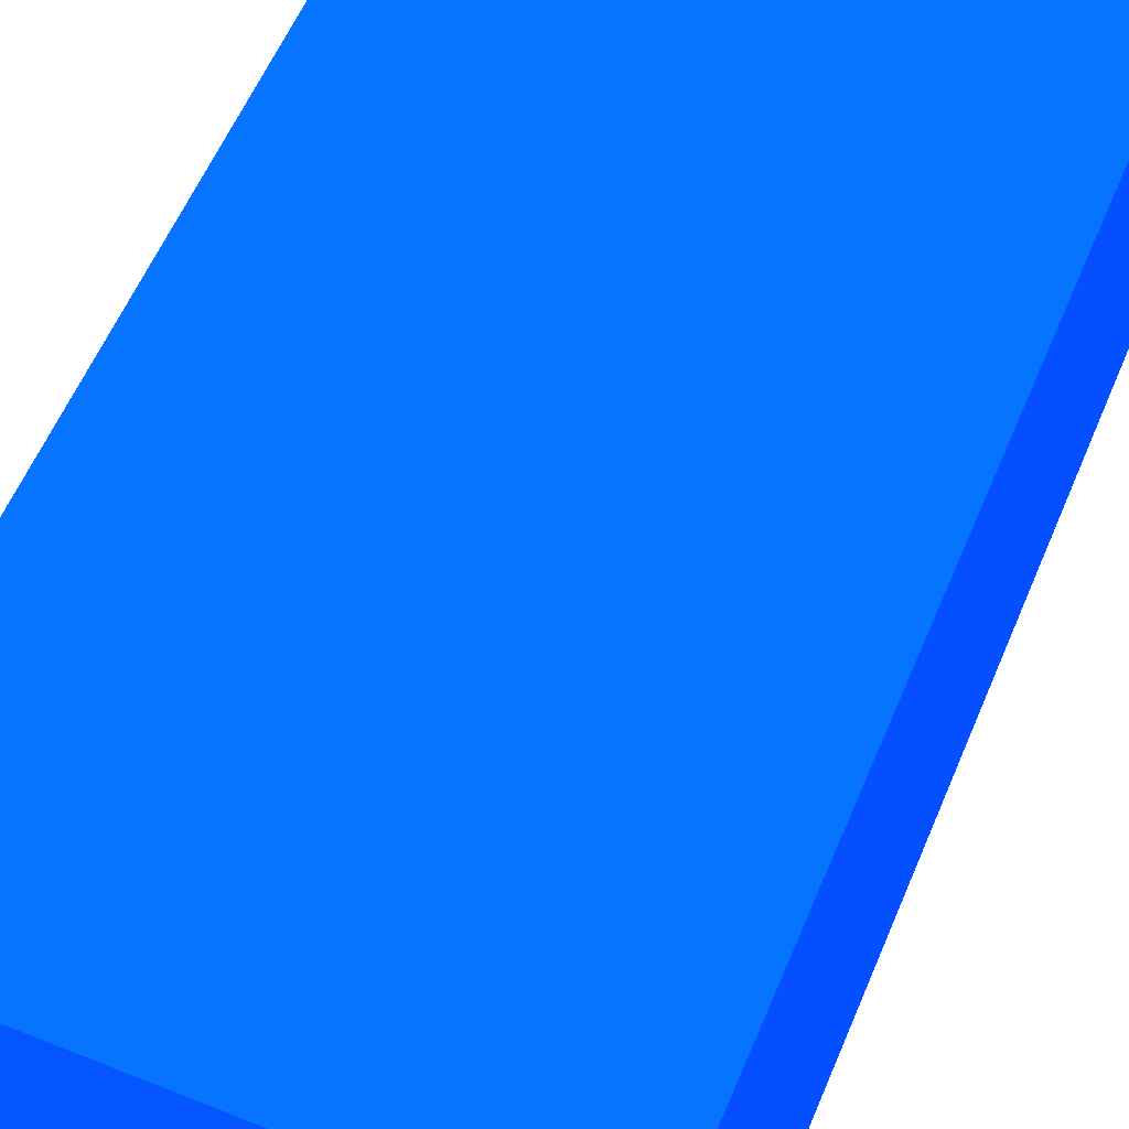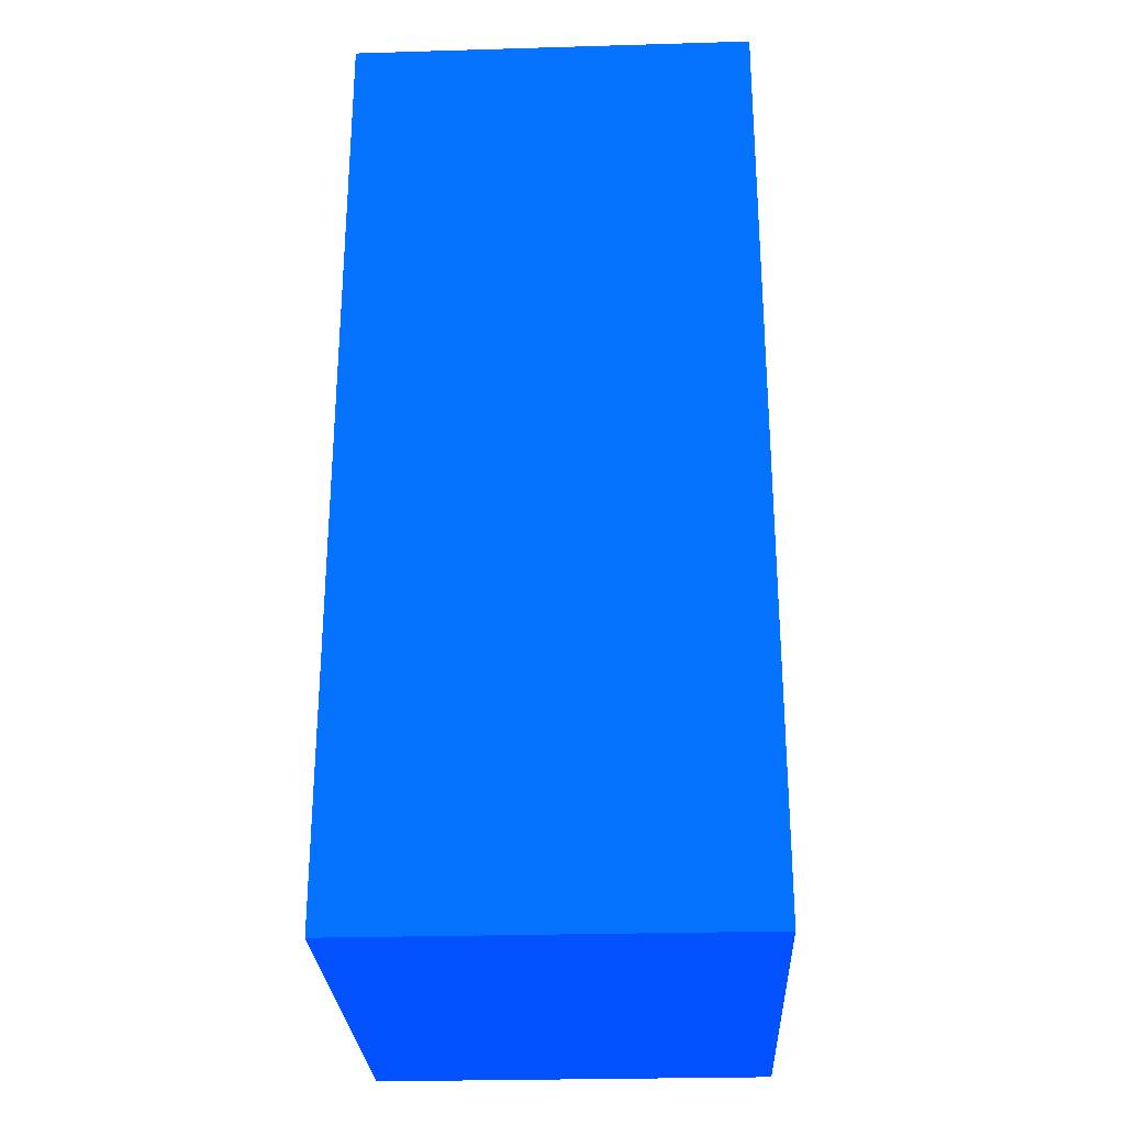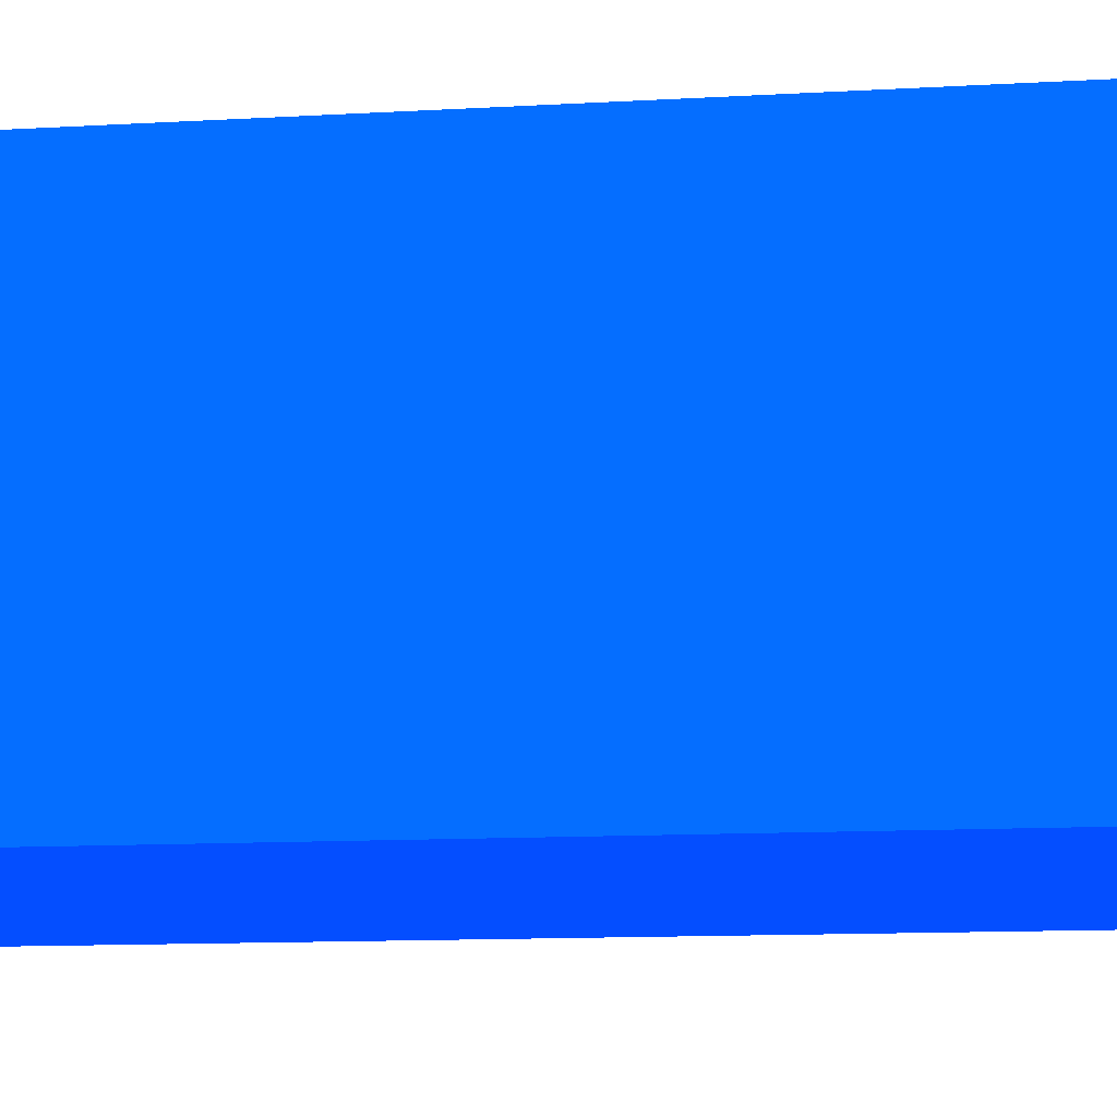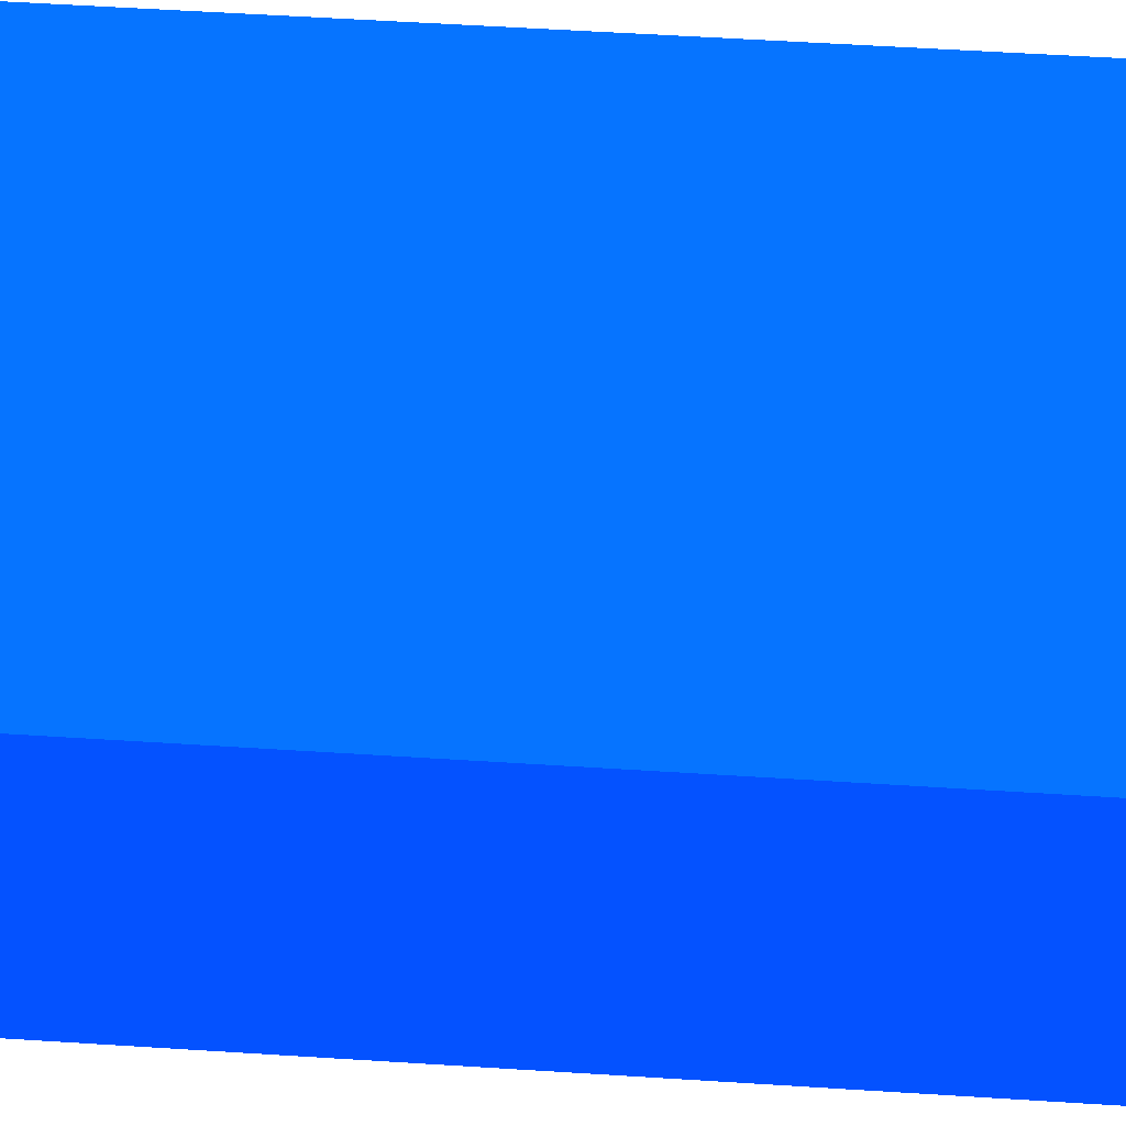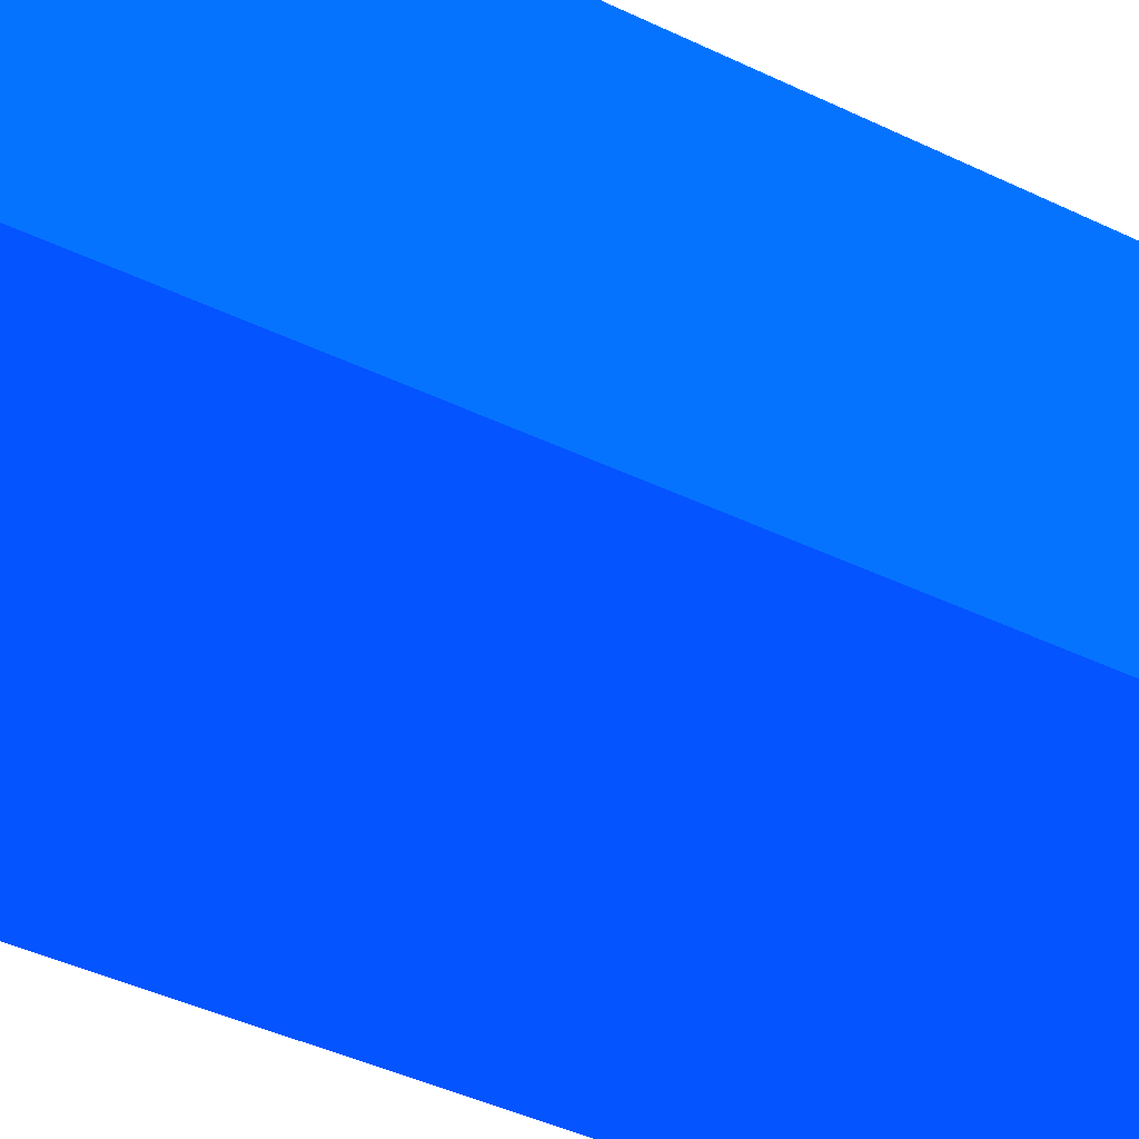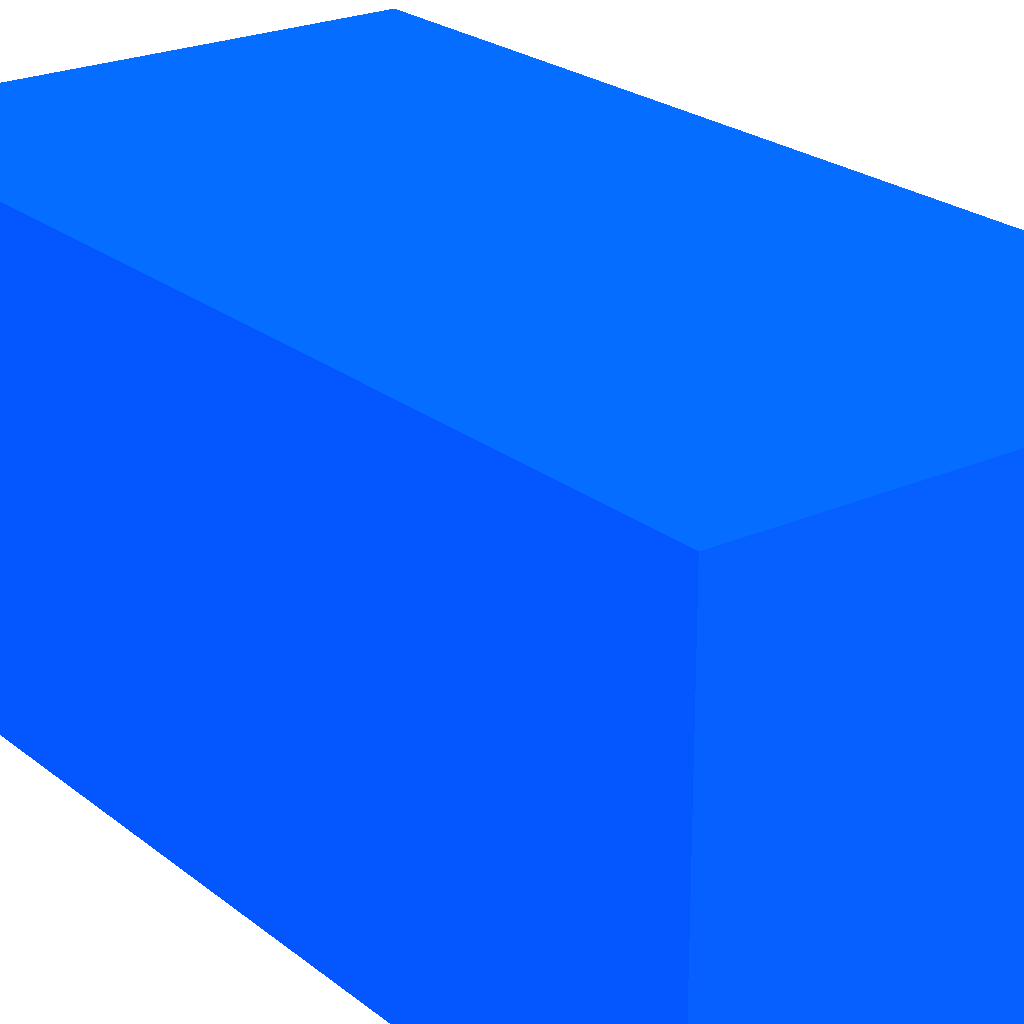
<metadata>
{"format":"obj","ext":"obj","renderer":"f3d","projection":"perspective","resolution":1024,"background":"white","views":[{"elev":57.8,"azim":-157.4,"up":"+Z"},{"elev":-27.5,"azim":92.6,"up":"+Y"},{"elev":-12.2,"azim":-82.2,"up":"+Z"},{"elev":59.3,"azim":93.7,"up":"+Z"},{"elev":-46.5,"azim":61.8,"up":"+Z"},{"elev":23.2,"azim":142.9,"up":"+Z"}]}
</metadata>
<code>
v 18.81 63.17 20.62 0.01176 0.2392 0.9882
v 30 63.17 20.62 0.01176 0.2392 0.9882
v 18.81 63.17 30 0.01176 0.2392 0.9882
v 18.81 85 20.62 0.01176 0.2392 0.9882
v 30 63.17 30 0.01176 0.2392 0.9882
v 30 85 20.62 0.01176 0.2392 0.9882
v 18.81 85 30 0.01176 0.2392 0.9882
v 30 85 30 0.01176 0.2392 0.9882
f 1 2 5
f 1 5 3
f 1 3 7
f 1 7 4
f 1 4 6
f 1 6 2
f 2 6 8
f 2 8 5
f 3 5 8
f 3 8 7
f 4 7 8
f 4 8 6

</code>
